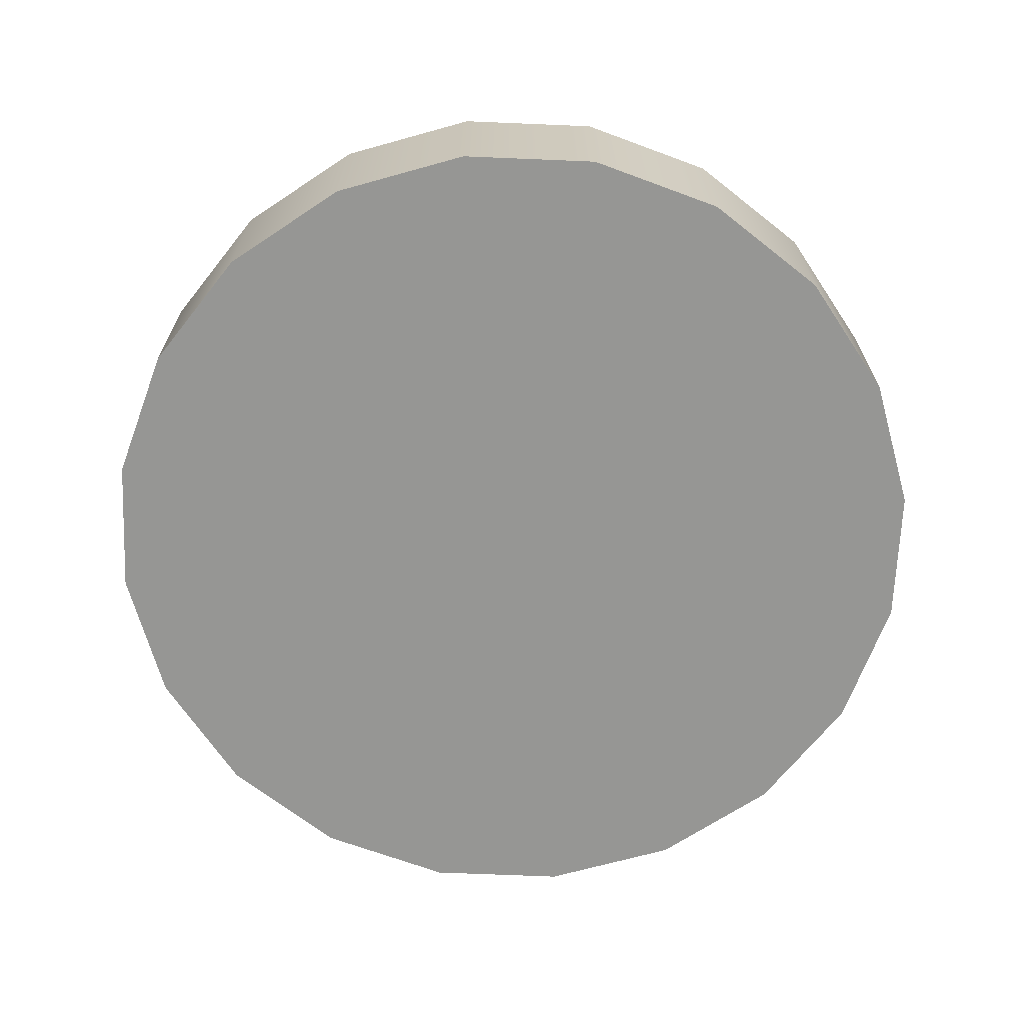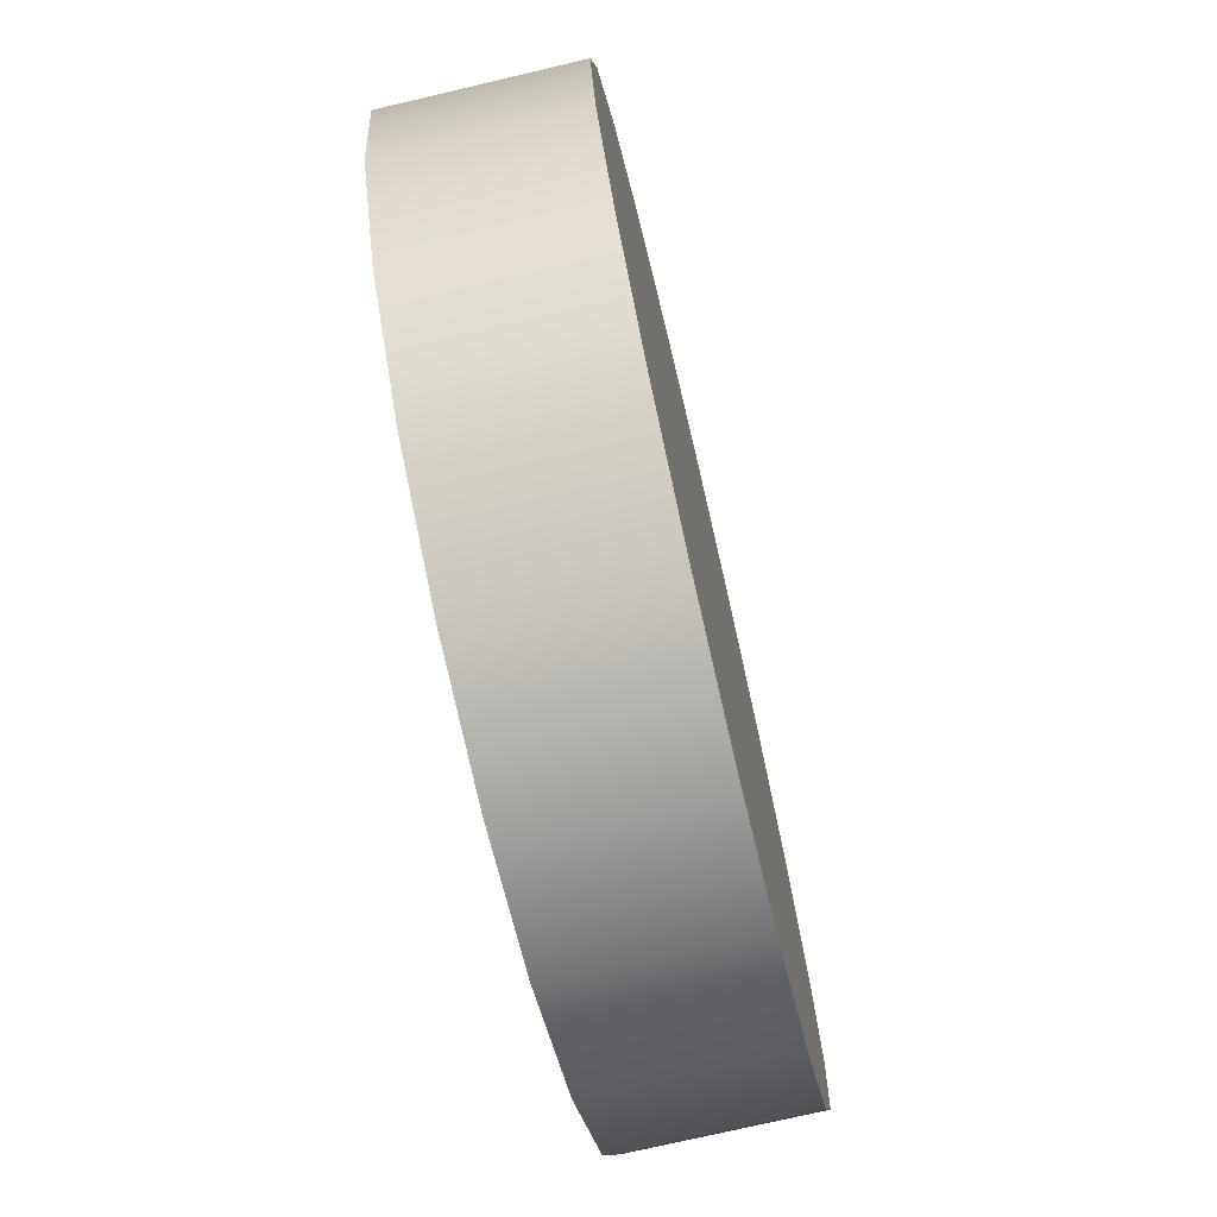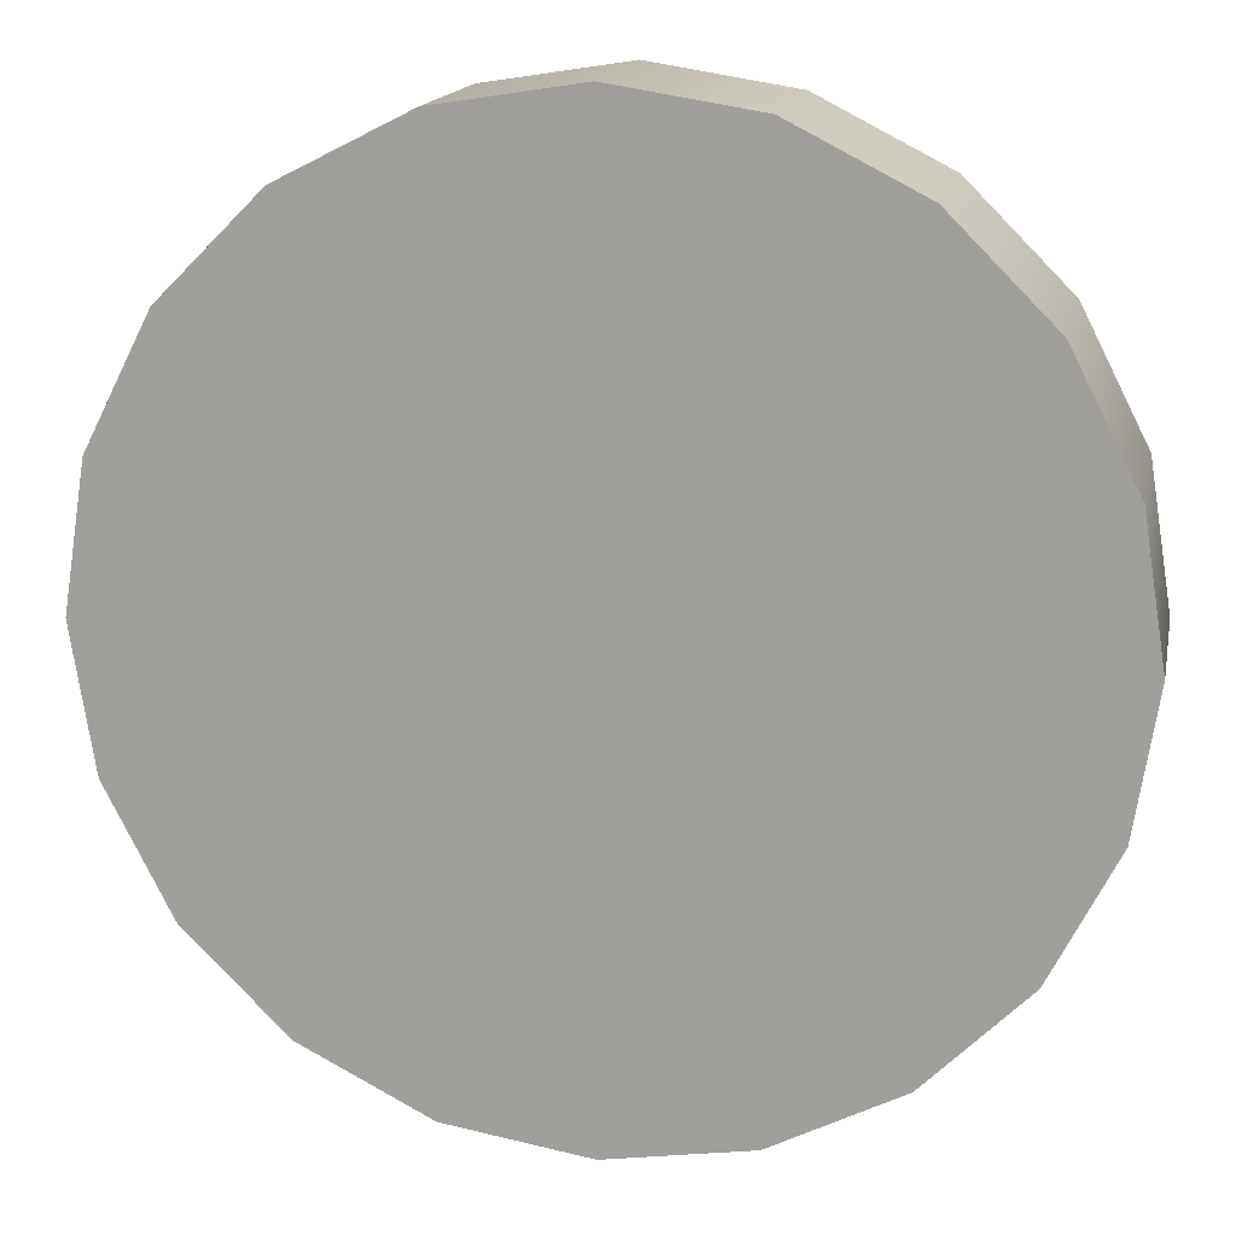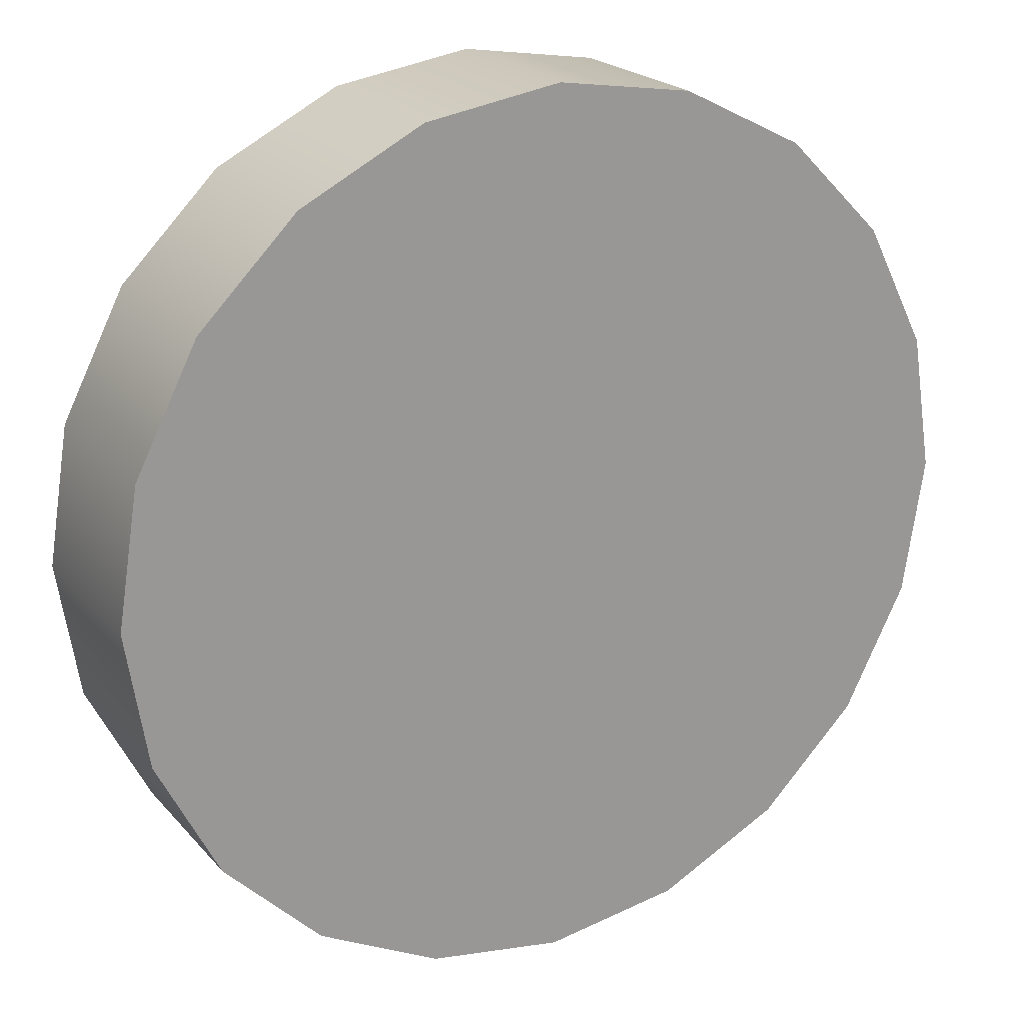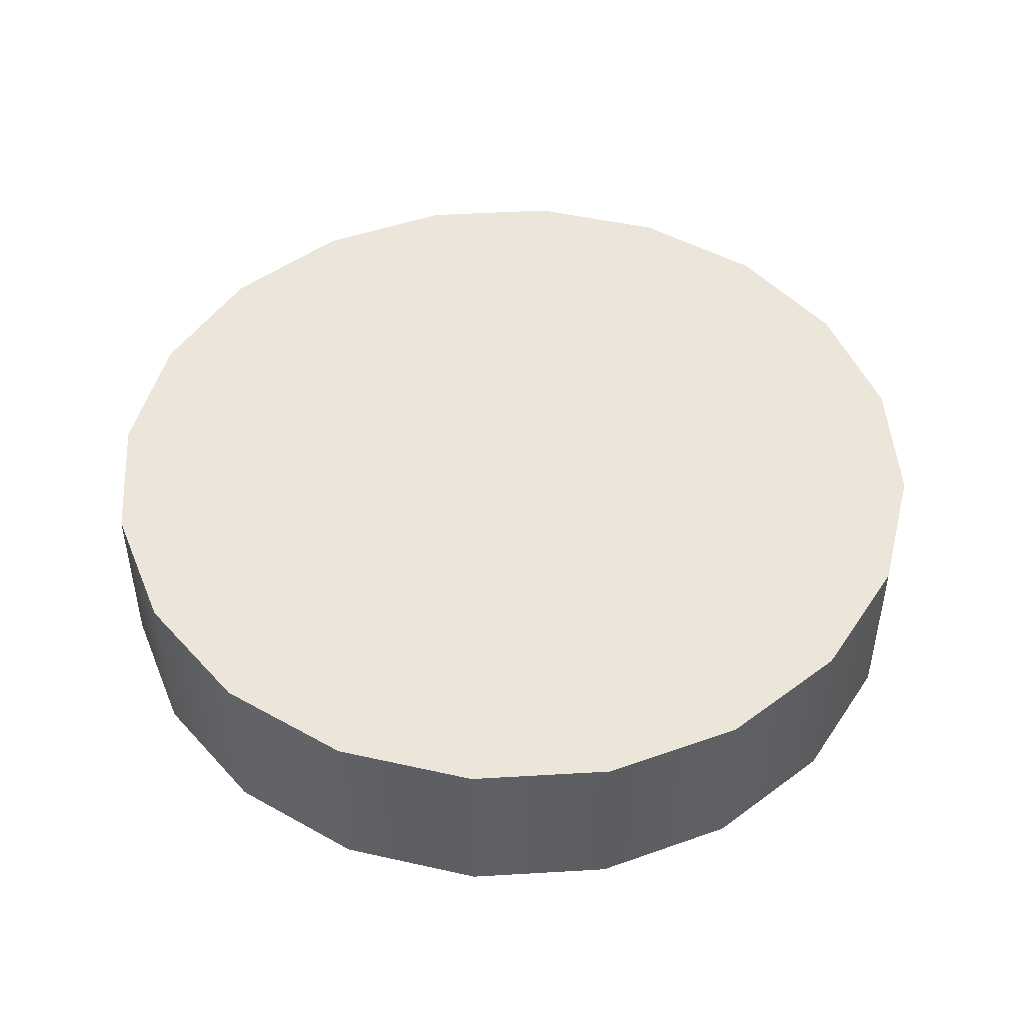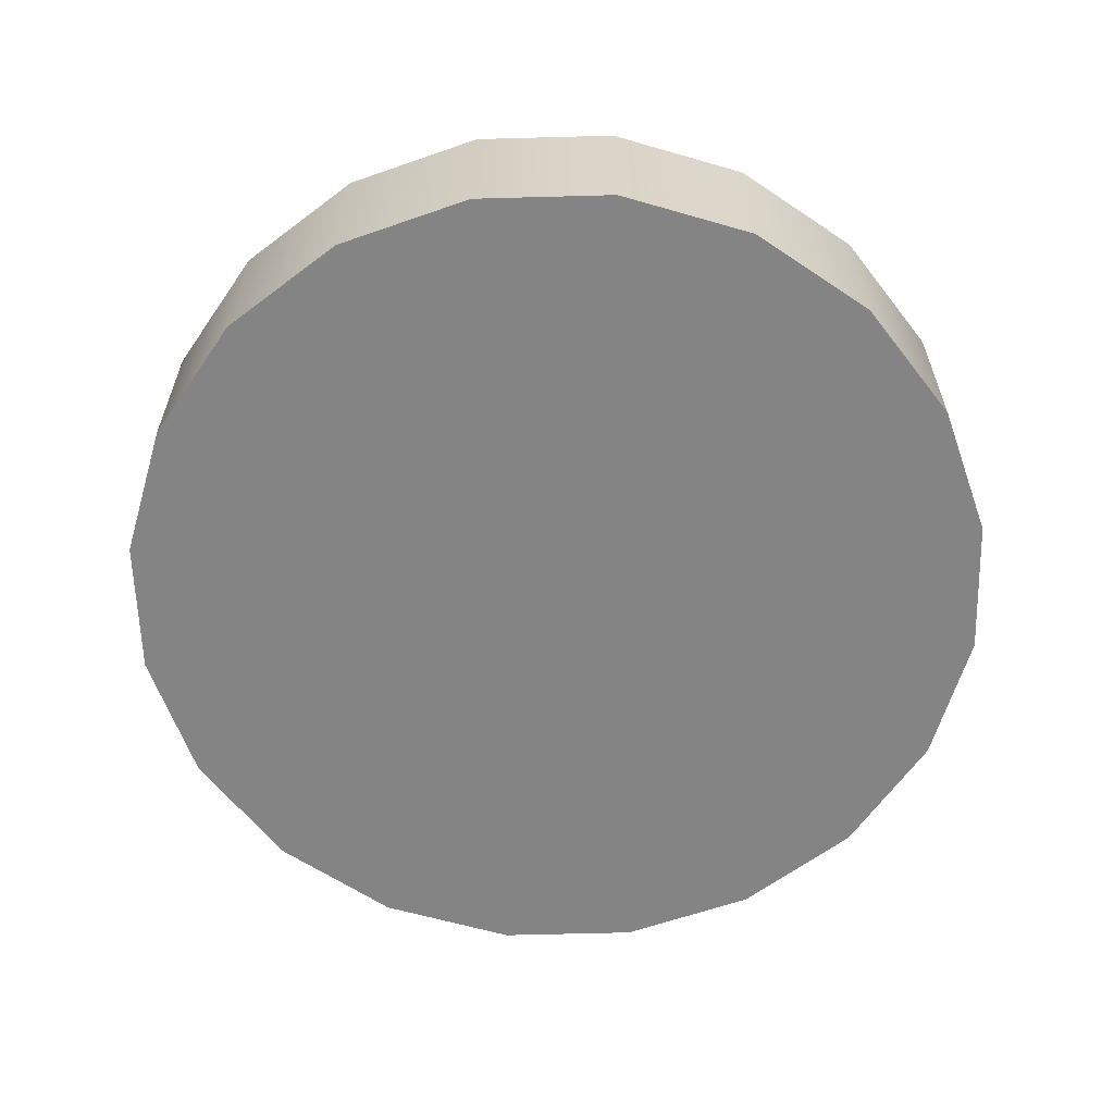
<metadata>
{"format":"obj","ext":"obj","renderer":"f3d","projection":"perspective","resolution":1024,"background":"white","views":[{"elev":-67.7,"azim":-83.4,"up":"+Y"},{"elev":-73.8,"azim":103.2,"up":"+Z"},{"elev":15.8,"azim":-168.7,"up":"+Z"},{"elev":21.5,"azim":-29.2,"up":"+Z"},{"elev":47.6,"azim":77.2,"up":"+Y"},{"elev":-61.4,"azim":-97.4,"up":"+Y"}]}
</metadata>
<code>
o Lens_2
g Lens_2
v 0.4755 -1 -0.1545
v 0.4755 -0.7991 -0.1545
v 0.4045 -0.7991 -0.2939
v 0.4045 -1 -0.2939
v 0.2939 -0.7991 -0.4045
v 0.2939 -1 -0.4045
v 0.1545 -0.7991 -0.4755
v 0.1545 -1 -0.4755
v -3.955e-07 -0.7991 -0.5
v 0 -1 -0.5
v -0.1545 -0.7991 -0.4755
v -0.1545 -1 -0.4755
v -0.2939 -0.7991 -0.4045
v -0.2939 -1 -0.4045
v -0.4045 -0.7991 -0.2939
v -0.4045 -1 -0.2939
v -0.4755 -0.7991 -0.1545
v -0.4755 -1 -0.1545
v -0.5 -0.7991 3.799e-07
v -0.5 -1 0
v -0.4755 -0.7991 0.1545
v -0.4755 -1 0.1545
v -0.4045 -0.7991 0.2939
v -0.4045 -1 0.2939
v -0.2939 -0.7991 0.4045
v -0.2939 -1 0.4045
v -0.1545 -0.7991 0.4755
v -0.1545 -1 0.4755
v -3.955e-07 -0.7991 0.5
v -1.49e-08 -1 0.5
v 0.1545 -0.7991 0.4755
v 0.1545 -1 0.4755
v 0.2939 -0.7991 0.4045
v 0.2939 -1 0.4045
v 0.4045 -0.7991 0.2939
v 0.4045 -1 0.2939
v 0.4755 -0.7991 0.1545
v 0.4755 -1 0.1545
v 0.5 -0.7991 3.799e-07
v 0.5 -1 0
v 0 -1 0
v -3.955e-07 -0.7991 3.799e-07
f 19 42 17
f 3 42 2
f 2 42 39
f 39 42 37
f 37 42 35
f 35 42 33
f 33 42 31
f 31 42 29
f 29 42 27
f 27 42 25
f 25 42 23
f 21 42 19
f 23 42 21
f 15 42 13
f 17 42 15
f 11 42 9
f 13 42 11
f 9 42 7
f 5 42 3
f 7 42 5
f 26 41 28
f 30 41 32
f 28 41 30
f 34 41 36
f 32 41 34
f 38 41 40
f 36 41 38
f 1 41 4
f 40 41 1
f 4 41 6
f 6 41 8
f 8 41 10
f 10 41 12
f 12 41 14
f 14 41 16
f 16 41 18
f 18 41 20
f 20 41 22
f 22 41 24
f 24 41 26
f 3 2 1
f 1 4 3
f 5 3 4
f 4 6 5
f 7 5 6
f 6 8 7
f 9 7 8
f 8 10 9
f 11 9 10
f 10 12 11
f 13 11 12
f 12 14 13
f 15 13 14
f 14 16 15
f 17 15 16
f 16 18 17
f 19 17 18
f 18 20 19
f 21 19 20
f 20 22 21
f 23 21 22
f 22 24 23
f 25 23 24
f 24 26 25
f 27 25 26
f 26 28 27
f 29 27 28
f 28 30 29
f 31 29 30
f 30 32 31
f 33 31 32
f 32 34 33
f 35 33 34
f 34 36 35
f 37 35 36
f 36 38 37
f 39 37 38
f 38 40 39
f 2 39 40
f 40 1 2

</code>
